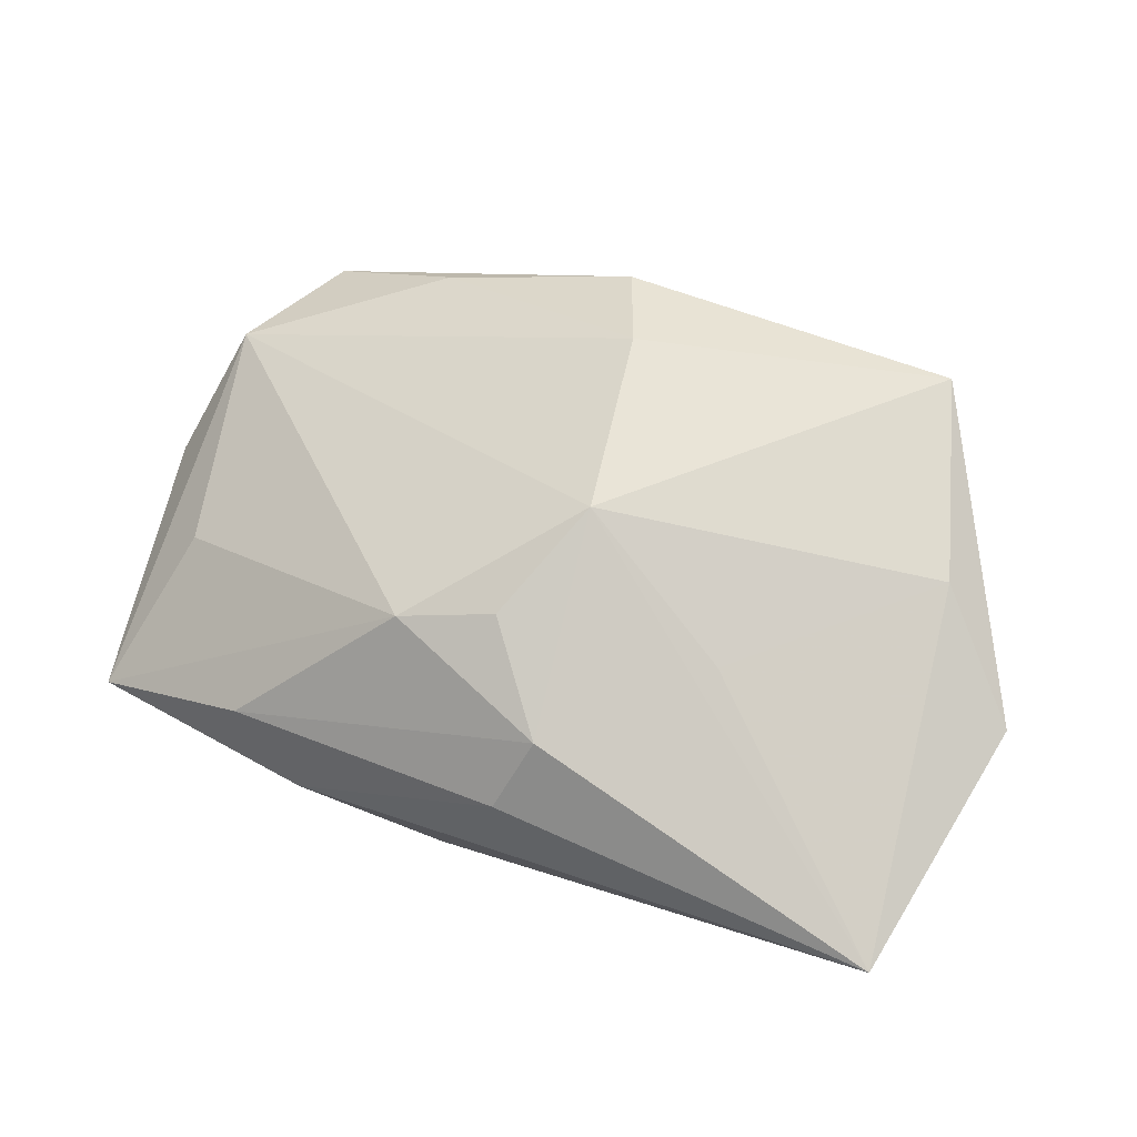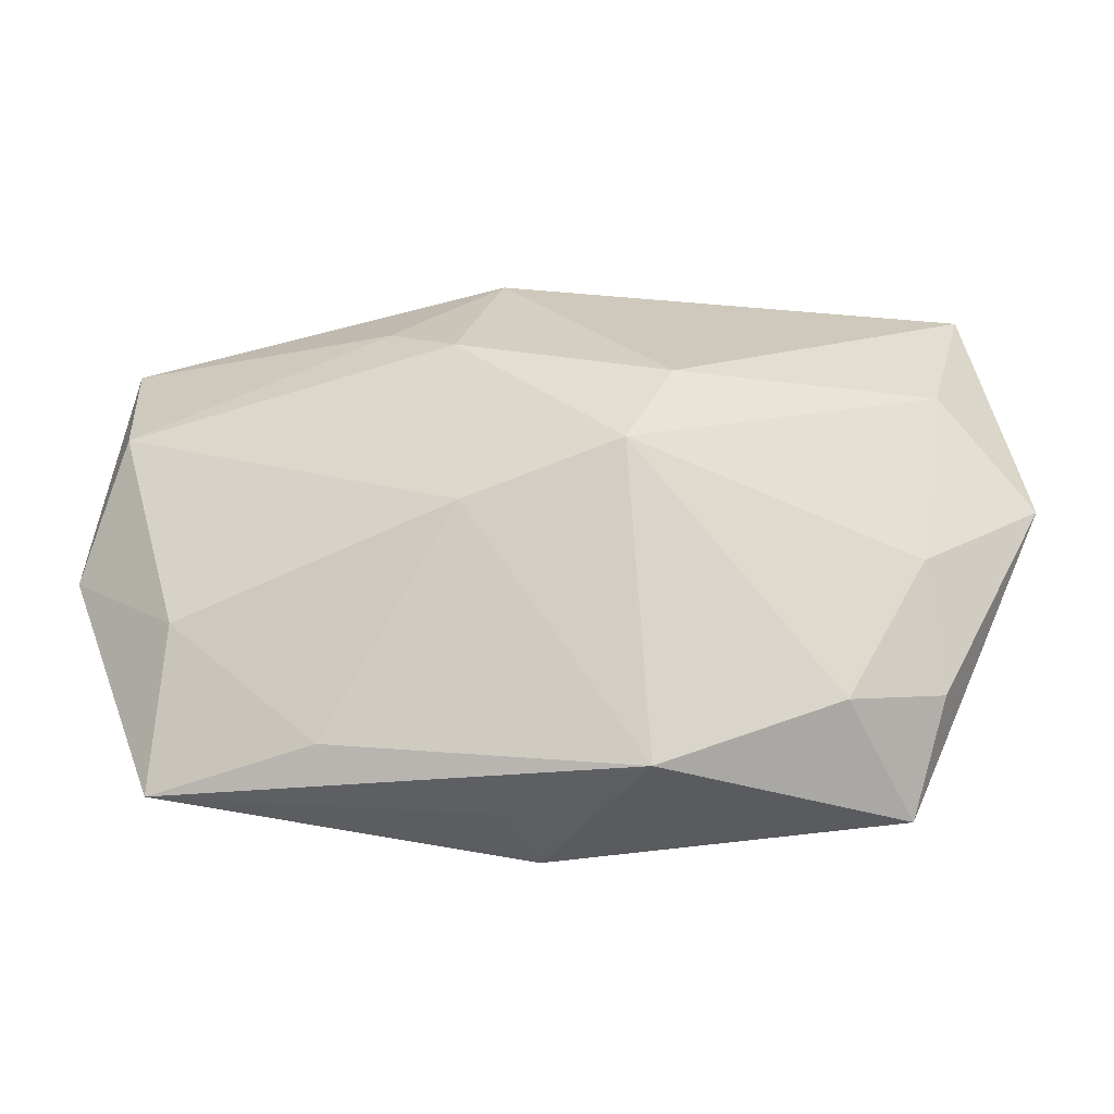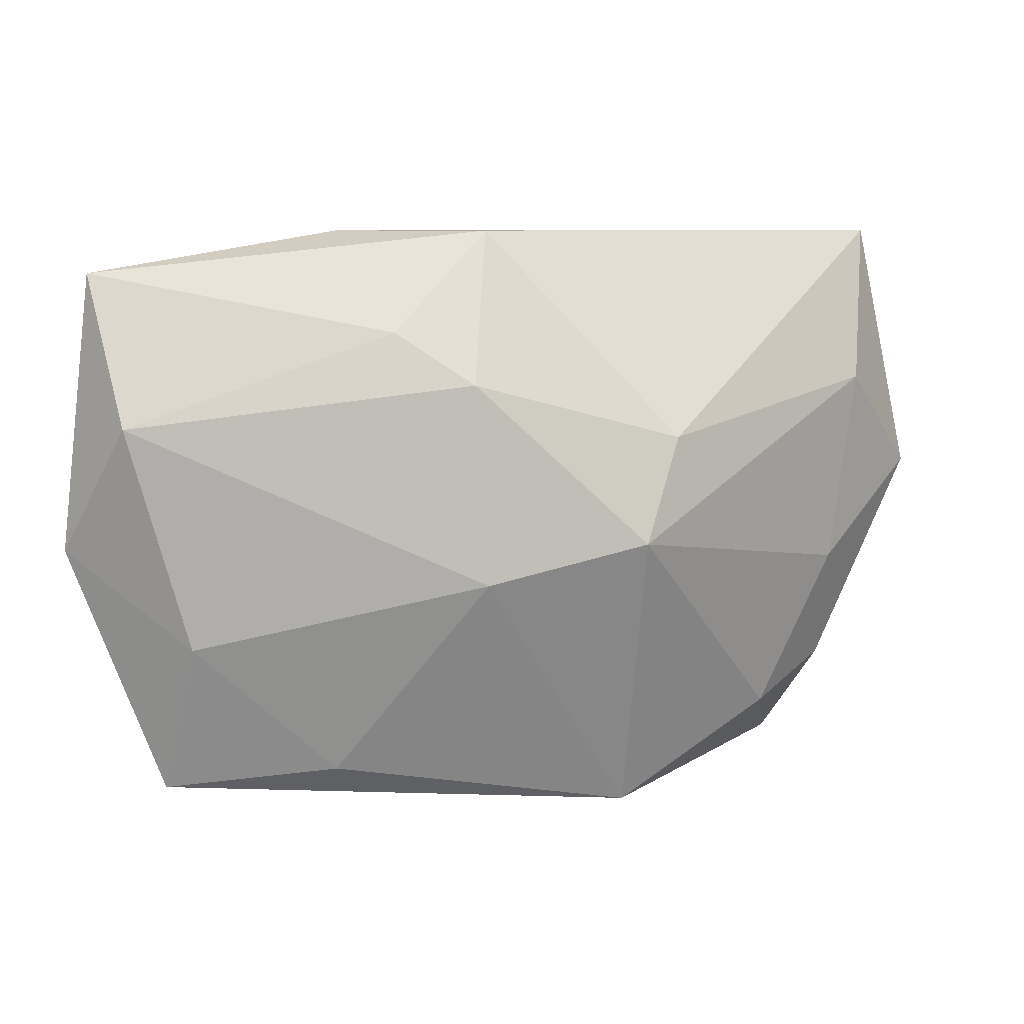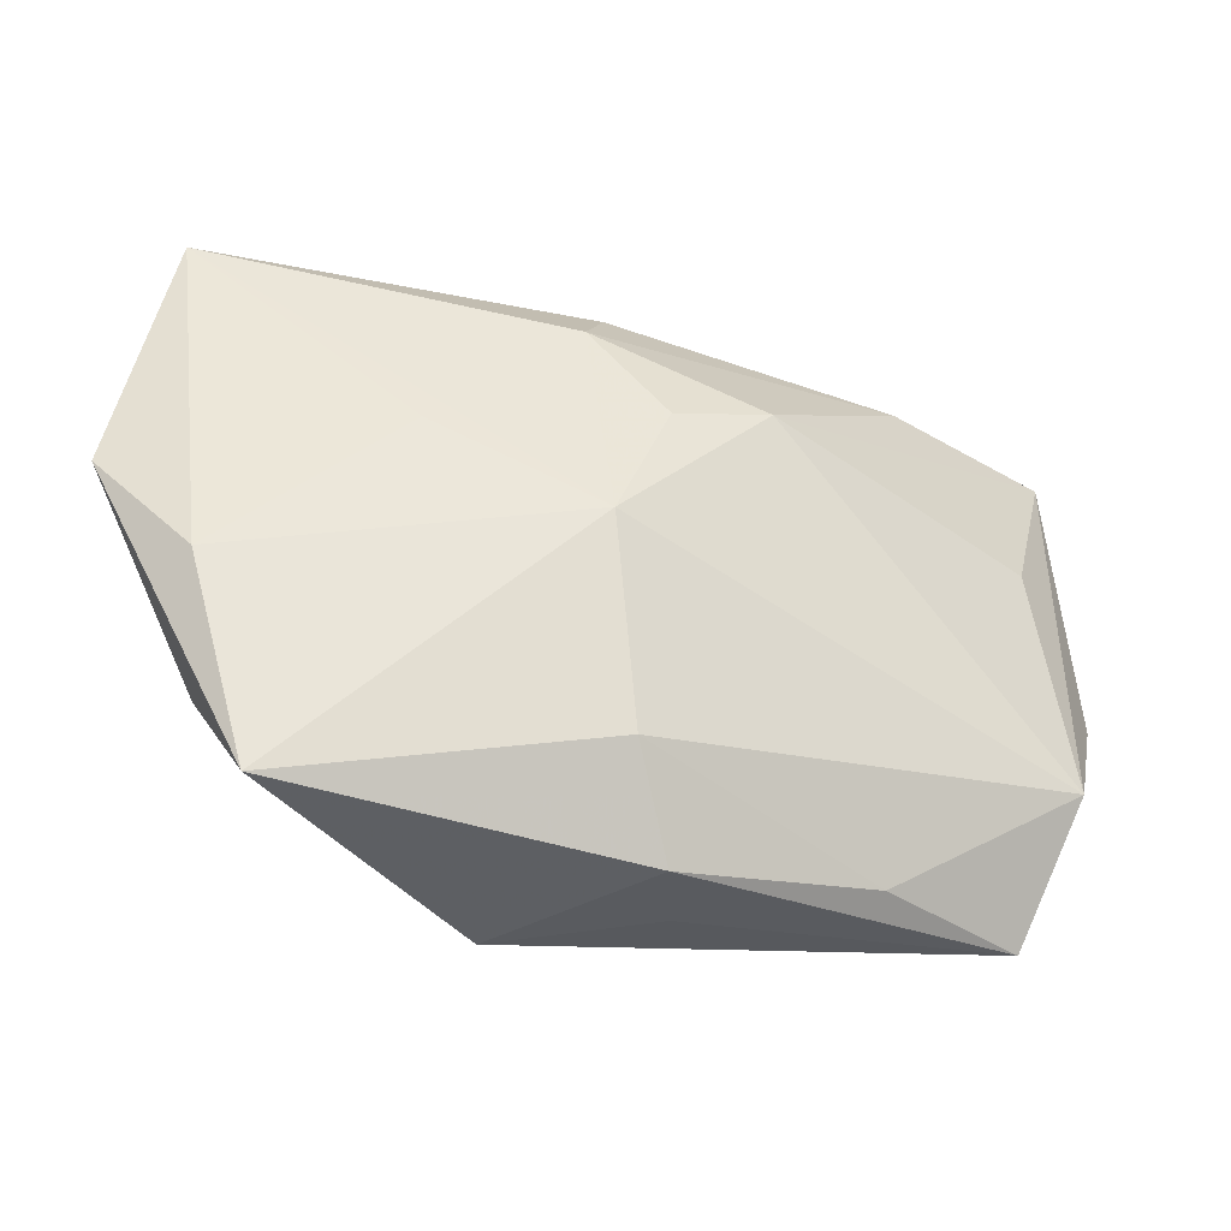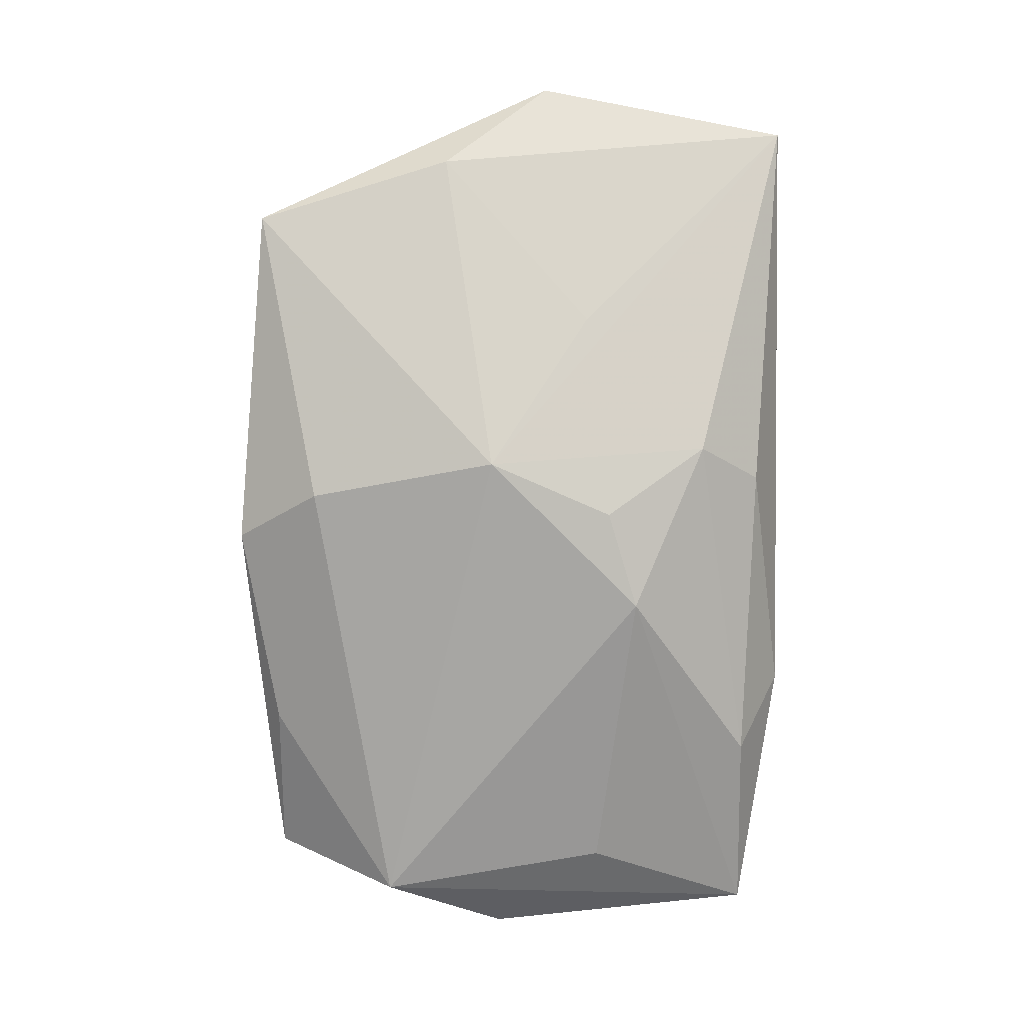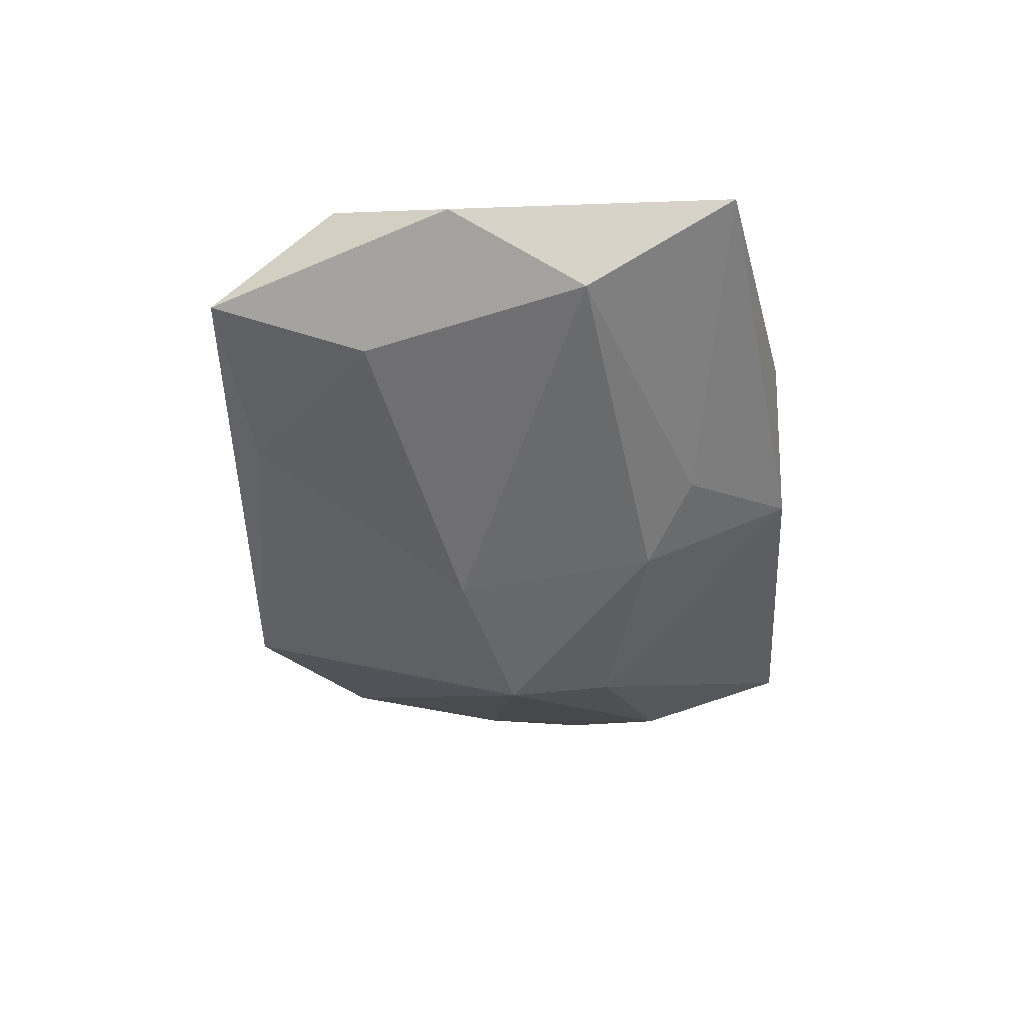
<metadata>
{"format":"obj","ext":"obj","renderer":"f3d","projection":"perspective","resolution":1024,"background":"white","views":[{"elev":76.0,"azim":-160.3,"up":"+Z"},{"elev":-35.4,"azim":-161.5,"up":"+Y"},{"elev":7.8,"azim":176.2,"up":"+Y"},{"elev":-36.3,"azim":-4.5,"up":"+Y"},{"elev":78.5,"azim":89.7,"up":"+Z"},{"elev":-53.7,"azim":95.5,"up":"+Z"}]}
</metadata>
<code>
v 0.003405 -0.02577 -0.00187
v -0.002255 0.02263 0.008323
v -0.02434 -0.01872 0.001345
v 0.03633 0.02171 -0.009001
v 0.03237 0.007491 -0.002606
v -0.001927 -0.00232 0.01593
v 0.03289 0.008856 -0.01523
v -0.03535 0.02532 0.01143
v 0.002591 -0.02626 0.005902
v 0.02246 0.02142 0.0002576
v 0.02761 -0.01026 -0.01386
v 0.01527 0.02532 -0.002881
v -0.01138 -0.001329 -0.01463
v -0.01444 0.007522 -0.01093
v 0.002448 0.008366 0.01414
v -0.01607 0.006584 0.0144
v -0.01032 -0.0261 -0.005874
v -0.03112 -0.005349 0.003756
v -0.03363 0.01165 0.004593
v 0.01049 0.01084 0.01168
v -1e-06 -0.01881 0.01157
v 0.03055 -0.02336 -0.009433
v 0.002098 0.02532 -0.006281
v 0.01554 -0.02174 -0.01019
v -0.003994 0.0172 0.01296
v -0.02667 -0.02401 0.01289
v 0.002299 -0.004697 -0.01523
v -0.03101 -0.01558 0.008328
v -0.0316 -0.006525 0.01458
v 0.01015 0.01673 -0.01251
v 0.003389 0.01235 -0.01439
v 0.0386 -0.001985 -0.01073
v 0.01906 -0.02316 -0.0008853
v 0.03549 -0.01244 -0.003607
v -0.03996 0.00298 0.01171
f 23 8 12
f 32 7 4
f 4 23 12
f 11 7 32
f 6 20 15
f 12 8 2
f 8 23 14
f 30 4 7
f 23 4 30
f 34 20 6
f 32 4 34
f 13 17 3
f 3 18 13
f 17 26 3
f 22 34 33
f 22 11 32
f 32 34 22
f 7 11 27
f 27 17 13
f 20 4 10
f 10 4 12
f 12 2 10
f 25 15 20
f 20 10 25
f 25 10 2
f 25 2 8
f 25 8 6
f 6 15 25
f 8 14 19
f 13 18 19
f 19 14 13
f 31 14 23
f 23 30 31
f 13 14 31
f 31 30 7
f 31 27 13
f 7 27 31
f 9 26 17
f 9 22 33
f 8 19 35
f 35 19 18
f 5 4 20
f 20 34 5
f 5 34 4
f 24 22 17
f 17 27 24
f 11 22 24
f 24 27 11
f 17 22 1
f 1 9 17
f 22 9 1
f 33 34 21
f 21 9 33
f 21 34 6
f 6 26 21
f 26 9 21
f 8 35 29
f 29 26 6
f 29 35 26
f 18 3 28
f 28 35 18
f 28 3 26
f 26 35 28
f 6 8 16
f 16 29 6
f 8 29 16

</code>
